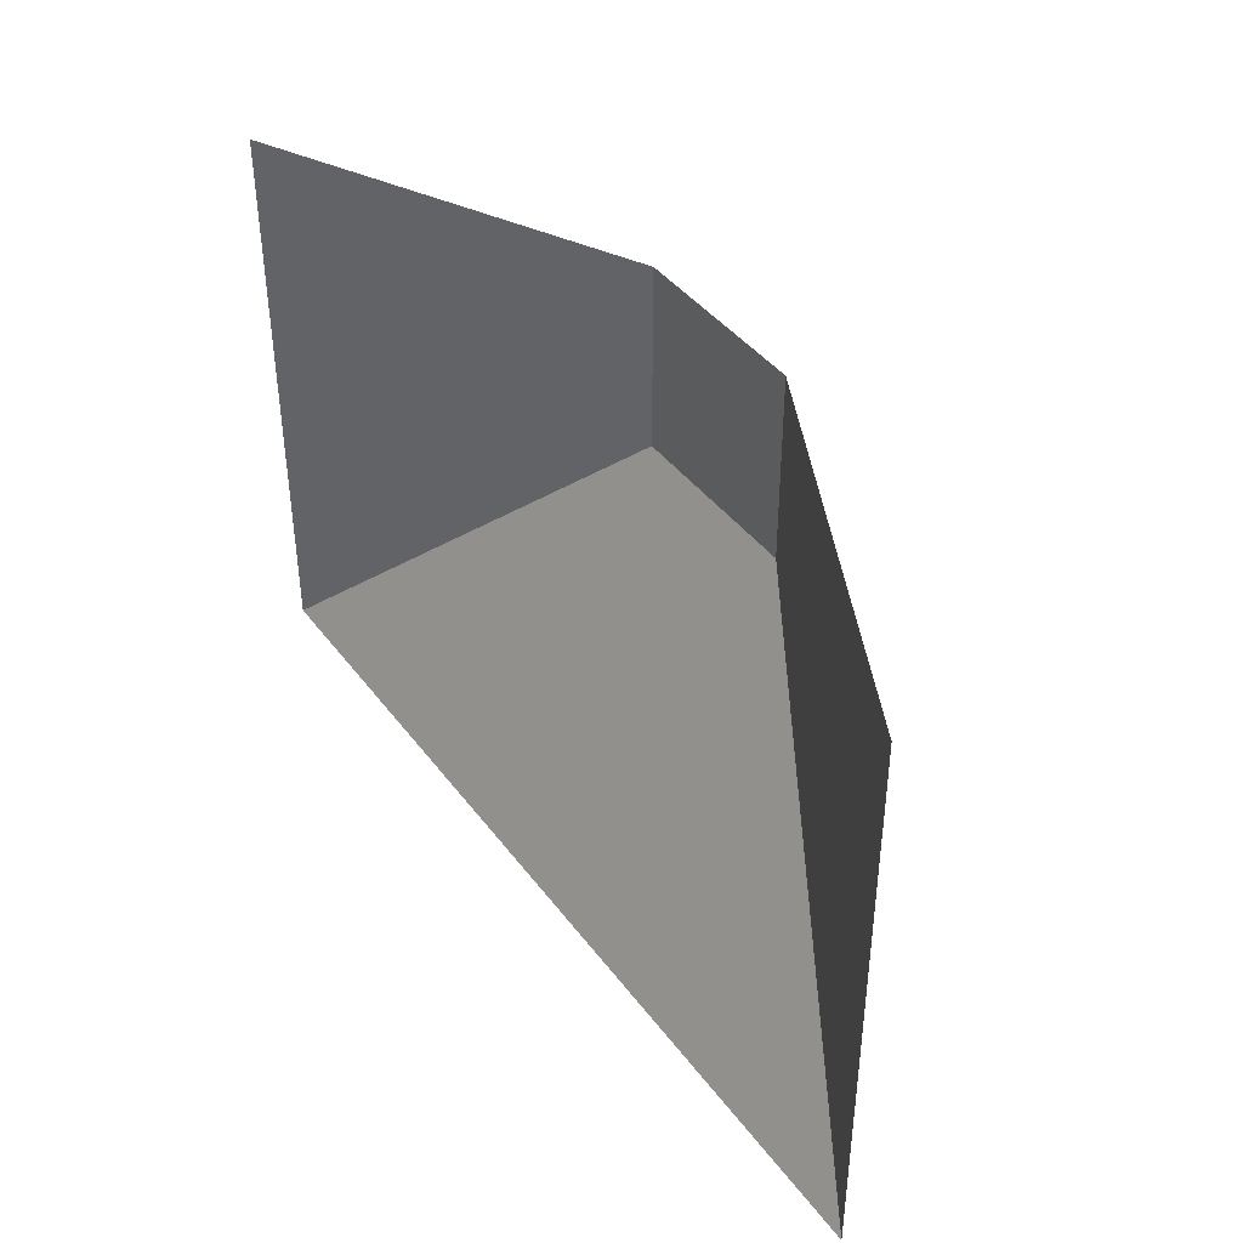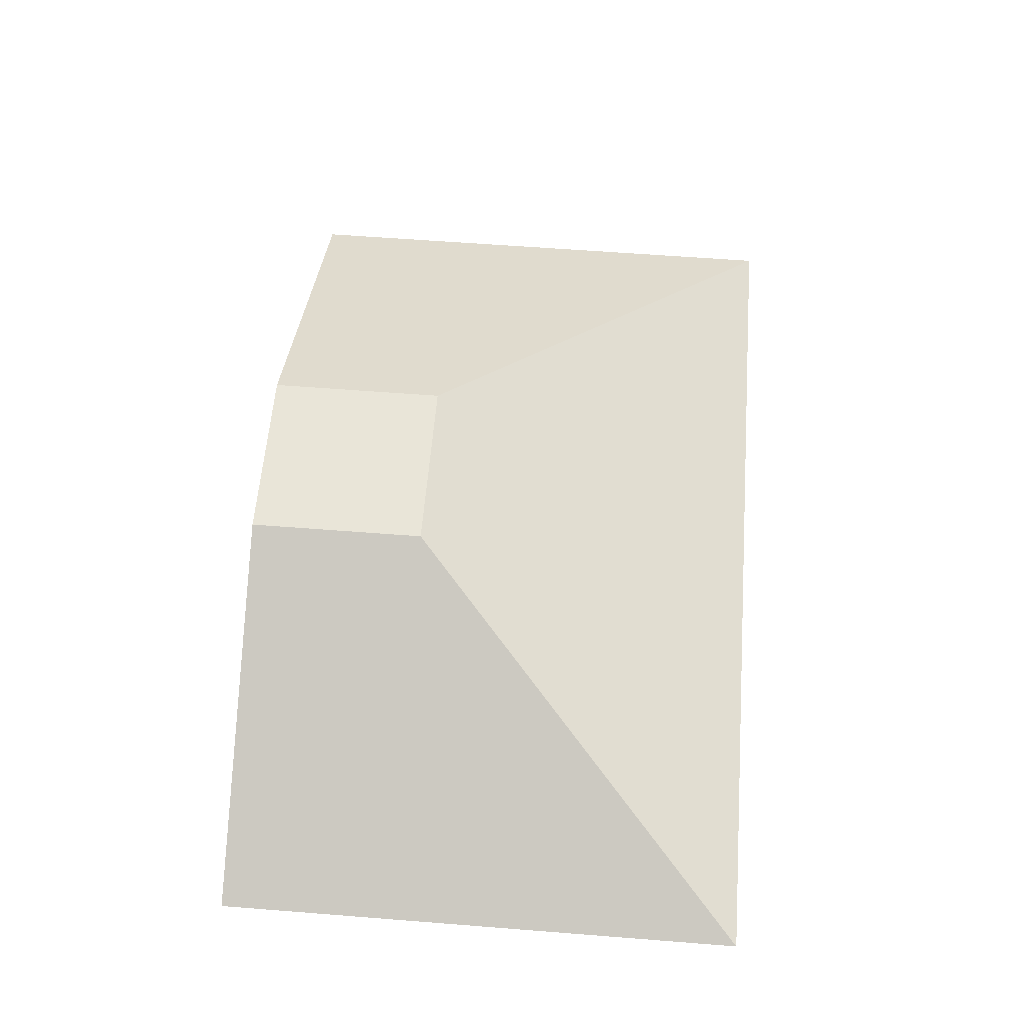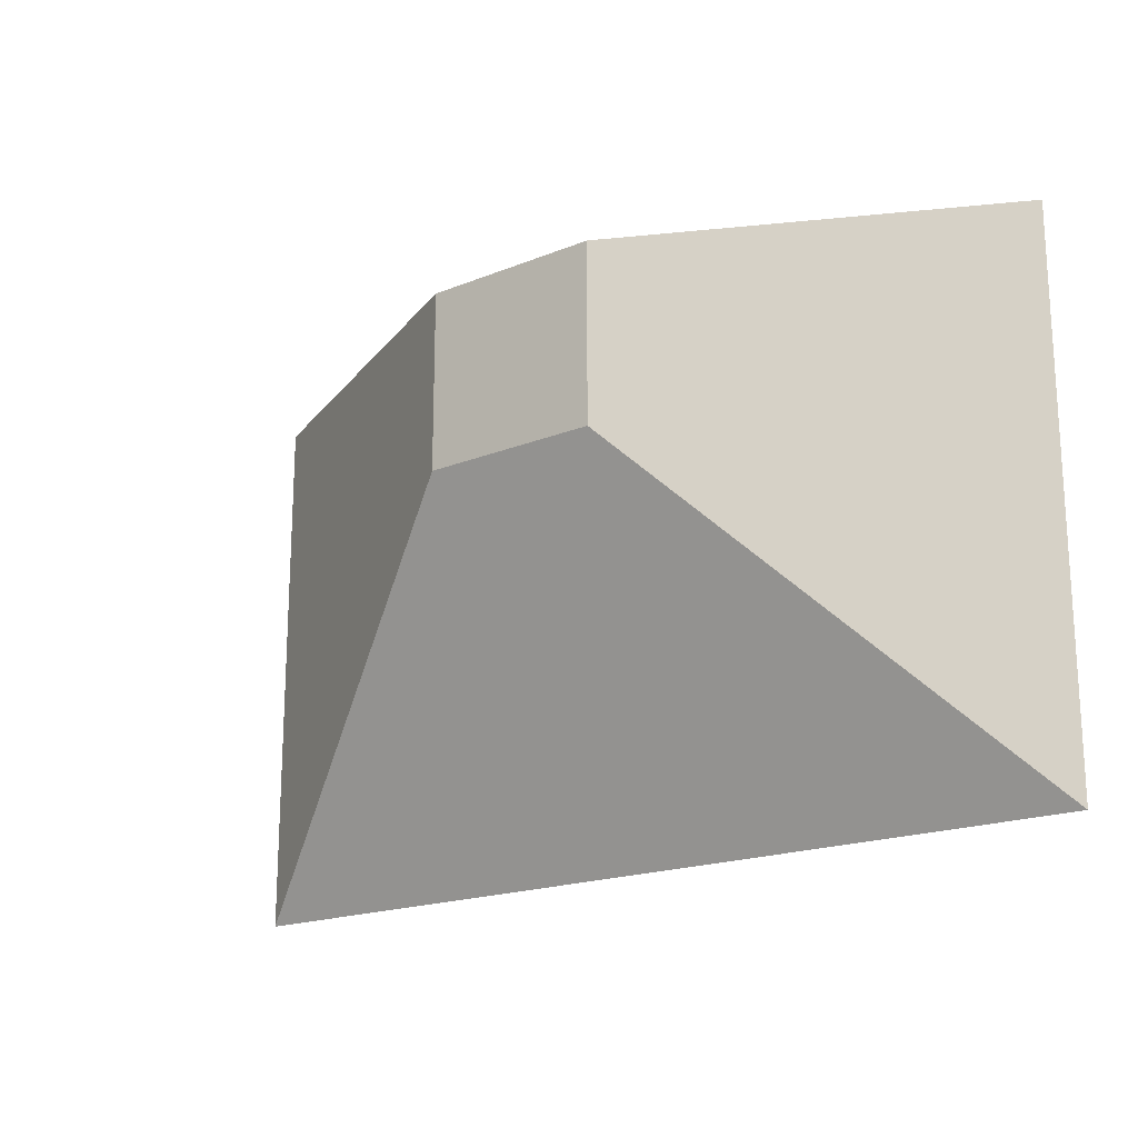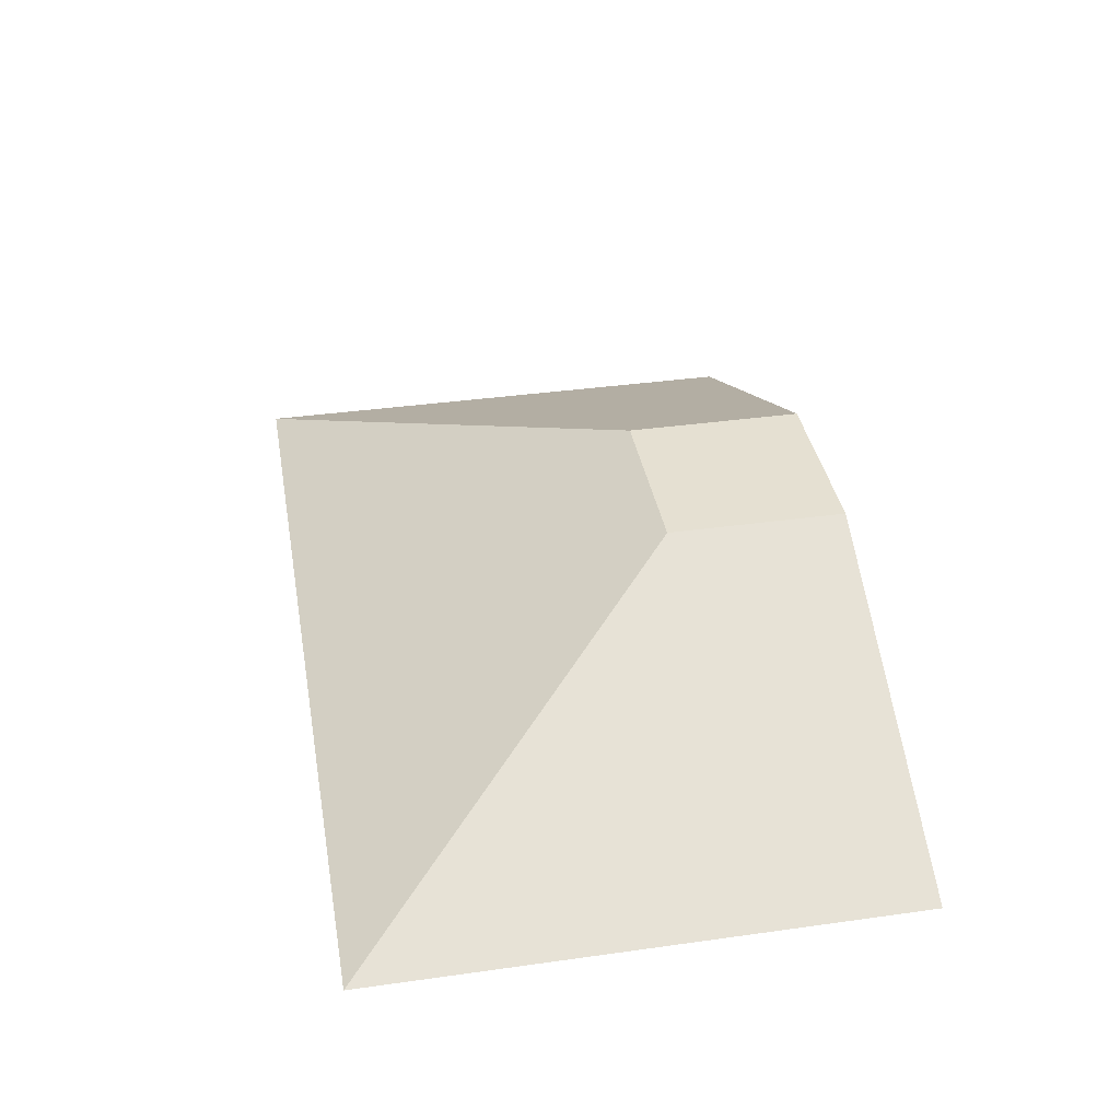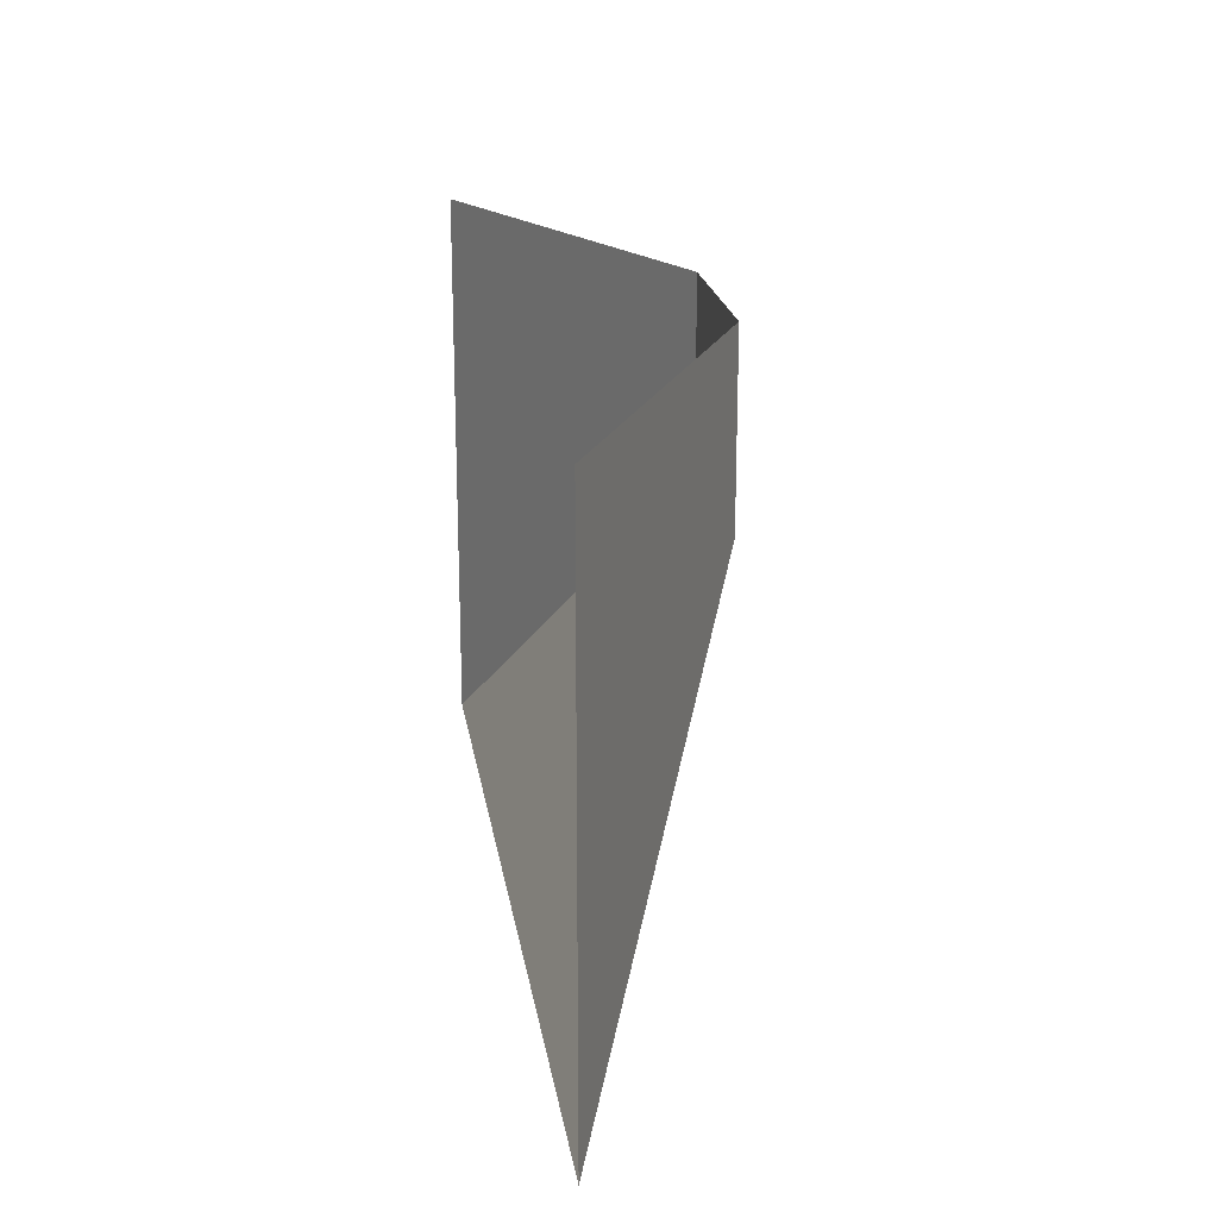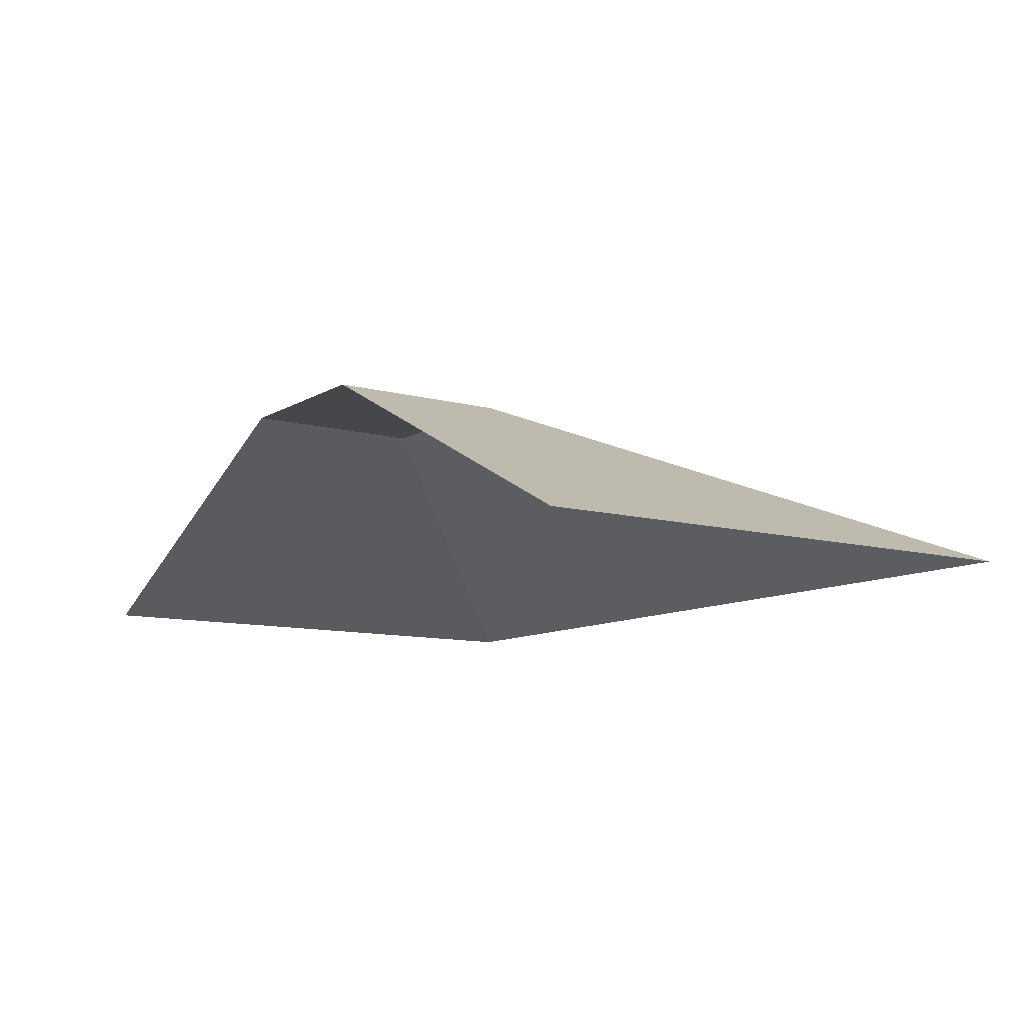
<metadata>
{"format":"obj","ext":"obj","renderer":"f3d","projection":"perspective","resolution":1024,"background":"white","views":[{"elev":41.1,"azim":56.7,"up":"+Z"},{"elev":59.7,"azim":94.6,"up":"+Y"},{"elev":-18.6,"azim":-142.3,"up":"+Z"},{"elev":37.8,"azim":-100.1,"up":"+Y"},{"elev":20.5,"azim":81.4,"up":"+Z"},{"elev":-10.3,"azim":55.5,"up":"+Y"}]}
</metadata>
<code>
g pb_Mesh115310
v -6 0 0
v -6 0 -6
v -2 2 0
v -2 2 -2
v -6 0 -6
v 4 0 -6
v -2 2 -2
v 0 2 -2
v 4 0 -6
v 4 0 0
v 0 2 -2
v 0 2 0
v 0 2 0
v -2 2 0
v 0 2 -2
v -2 2 -2
g pb_Mesh115310_0
g pb_Mesh115310_1
f 3 2 1
f 3 4 2
f 7 6 5
f 7 8 6
f 11 10 9
f 11 12 10
f 15 14 13
f 15 16 14

</code>
